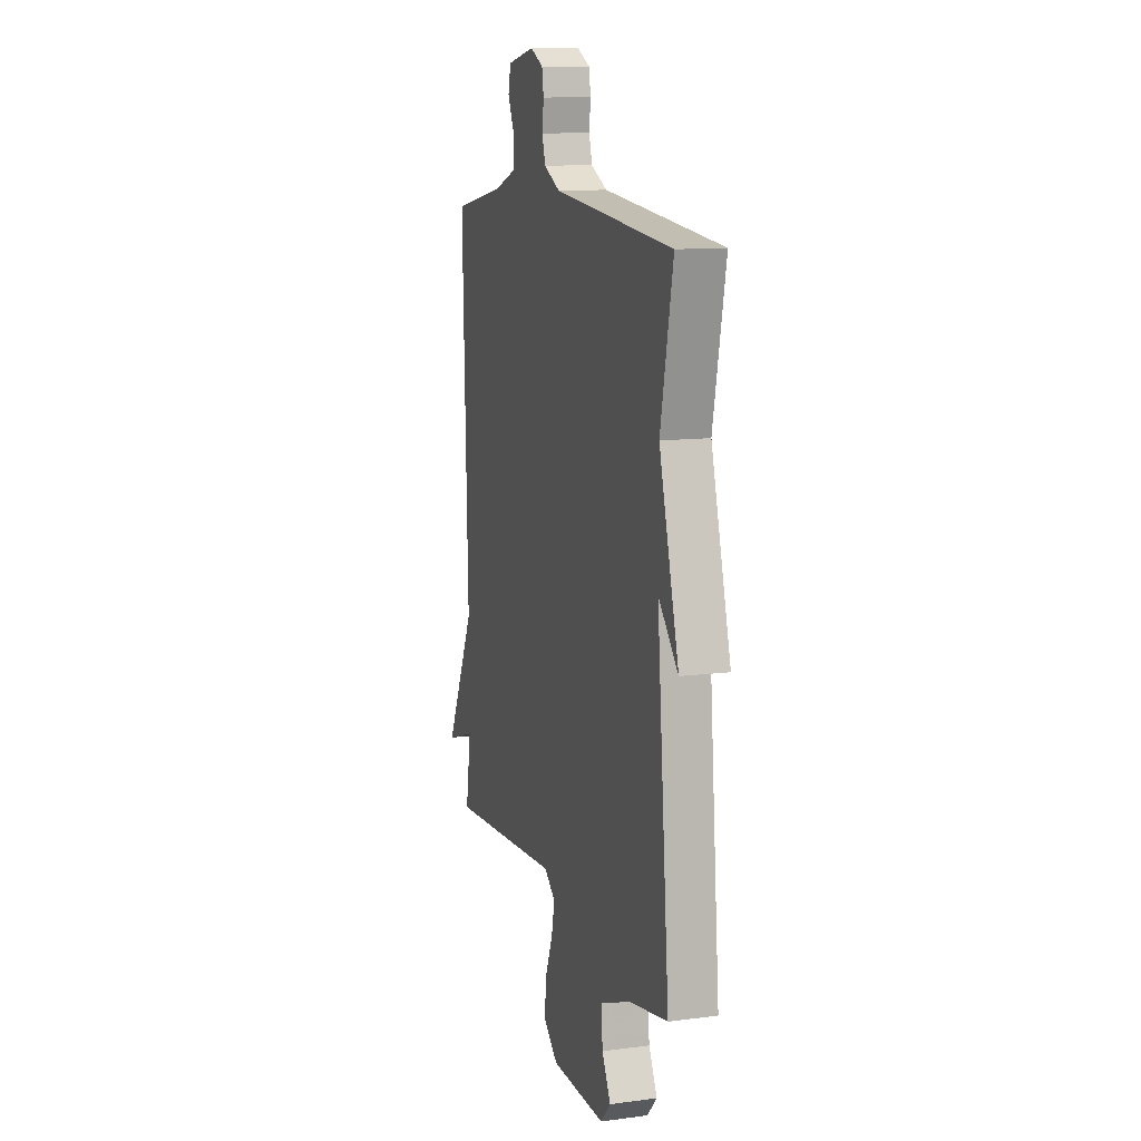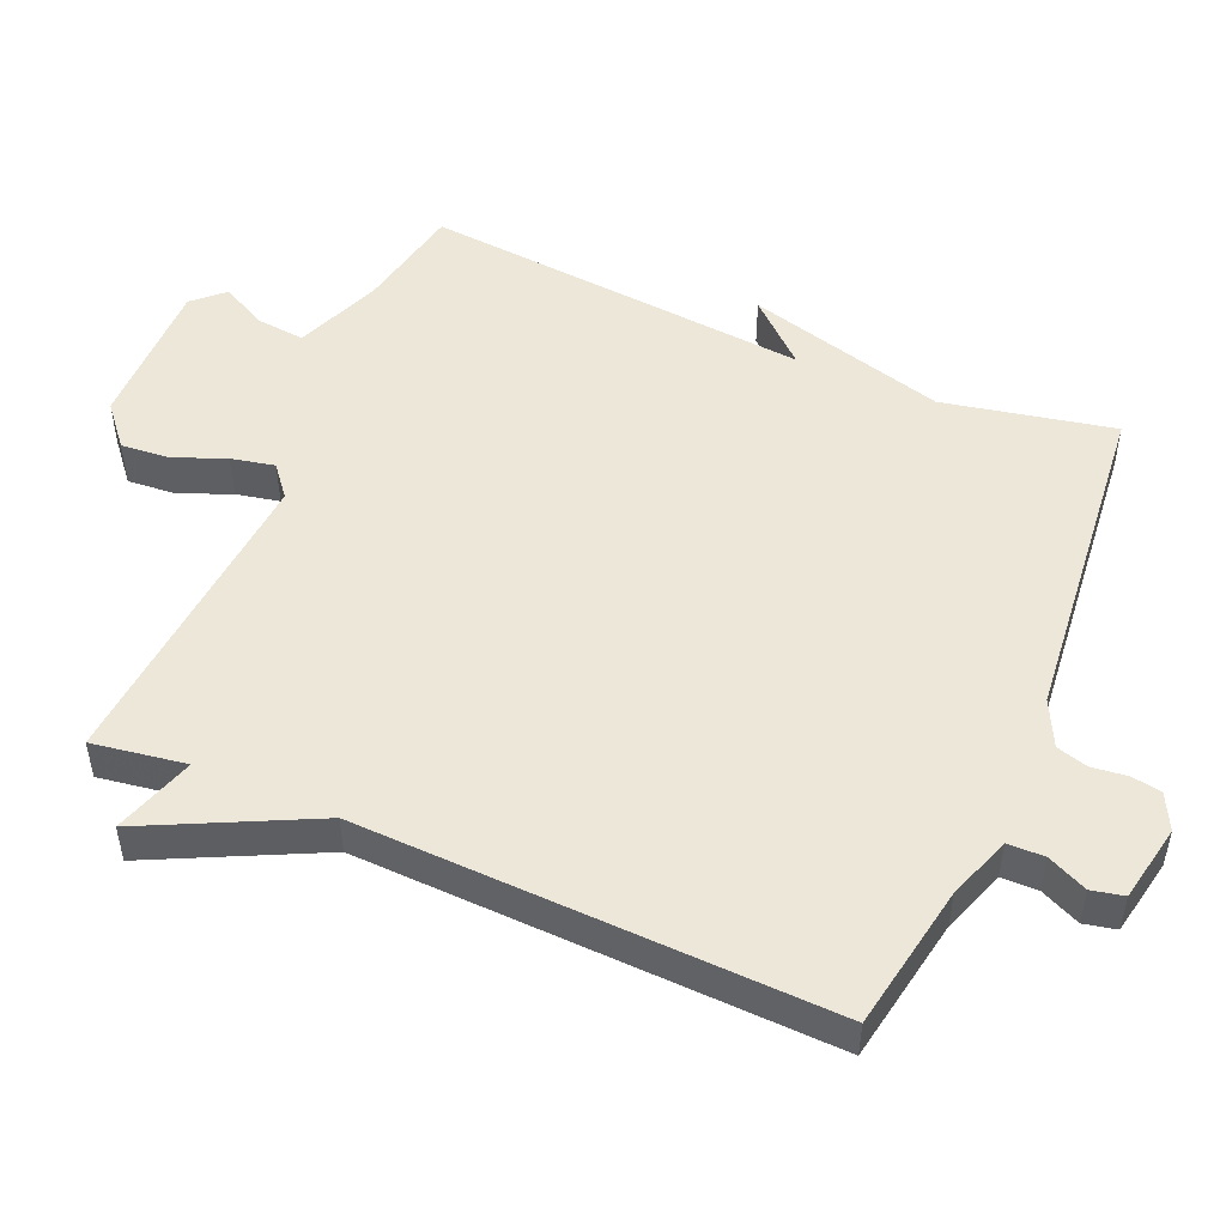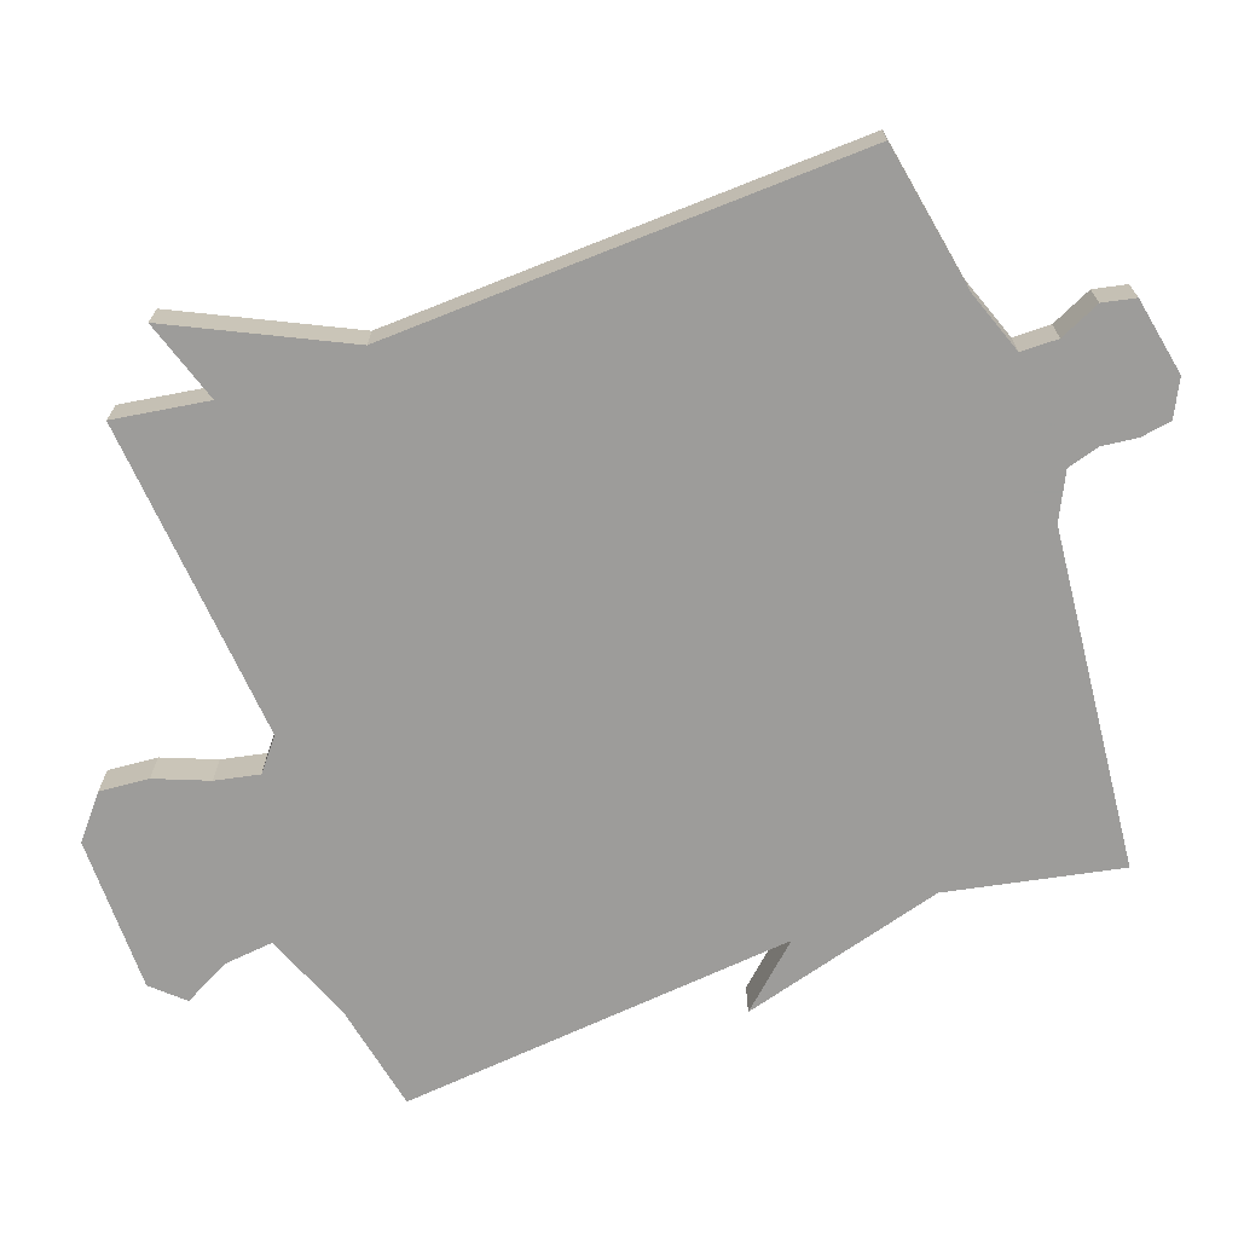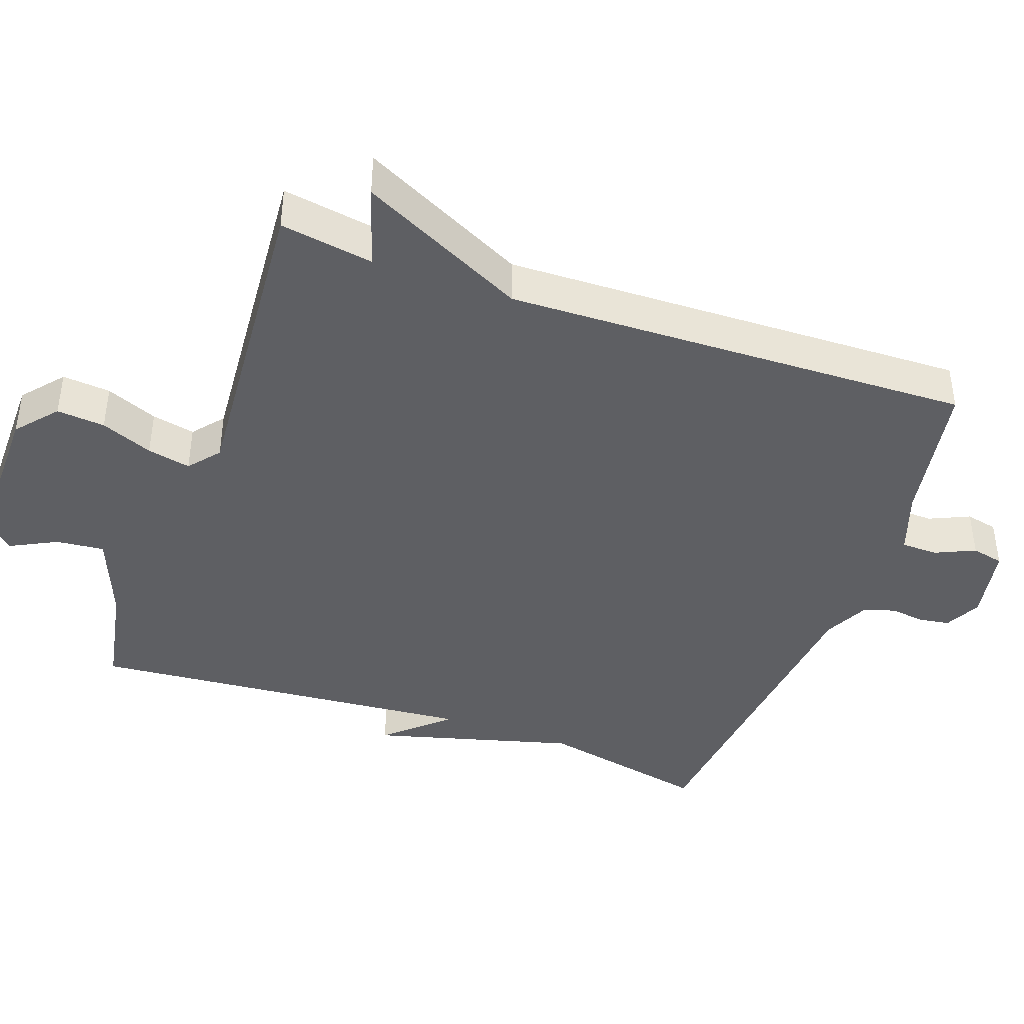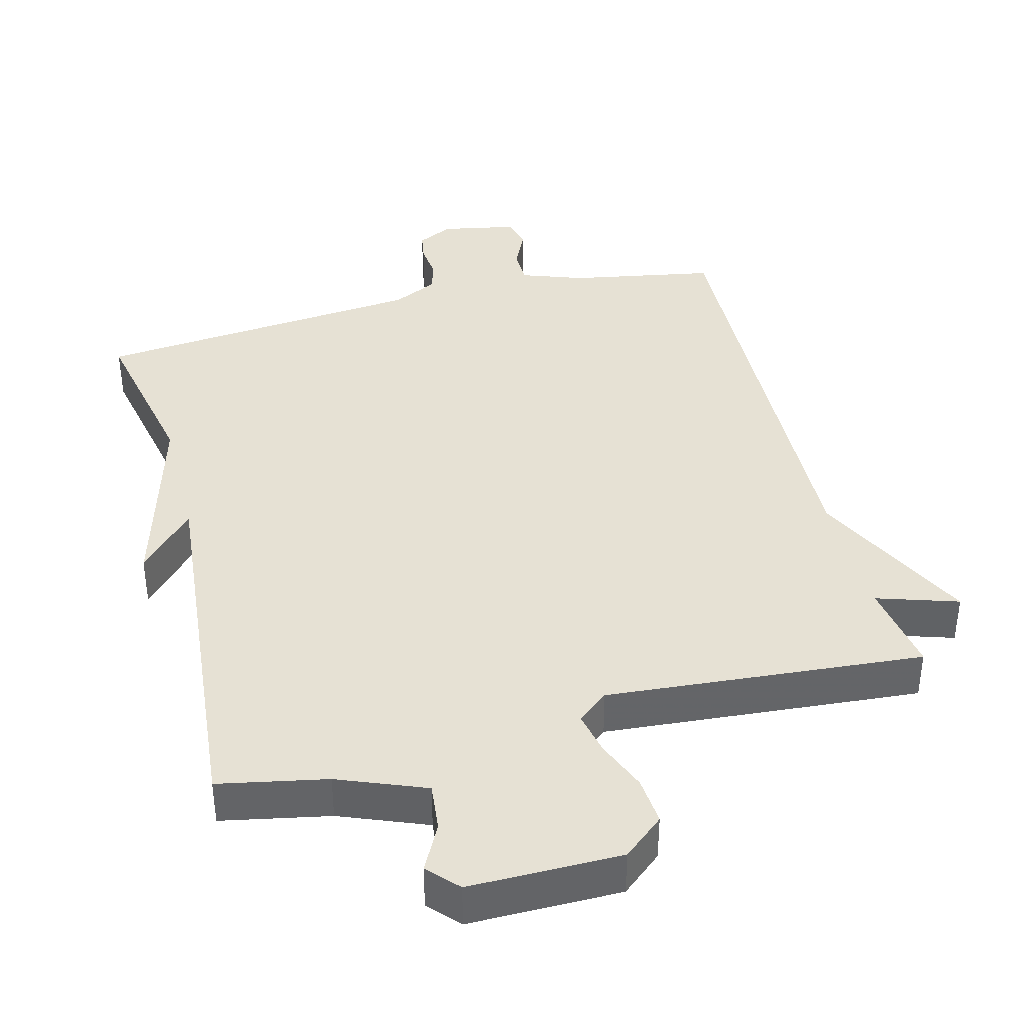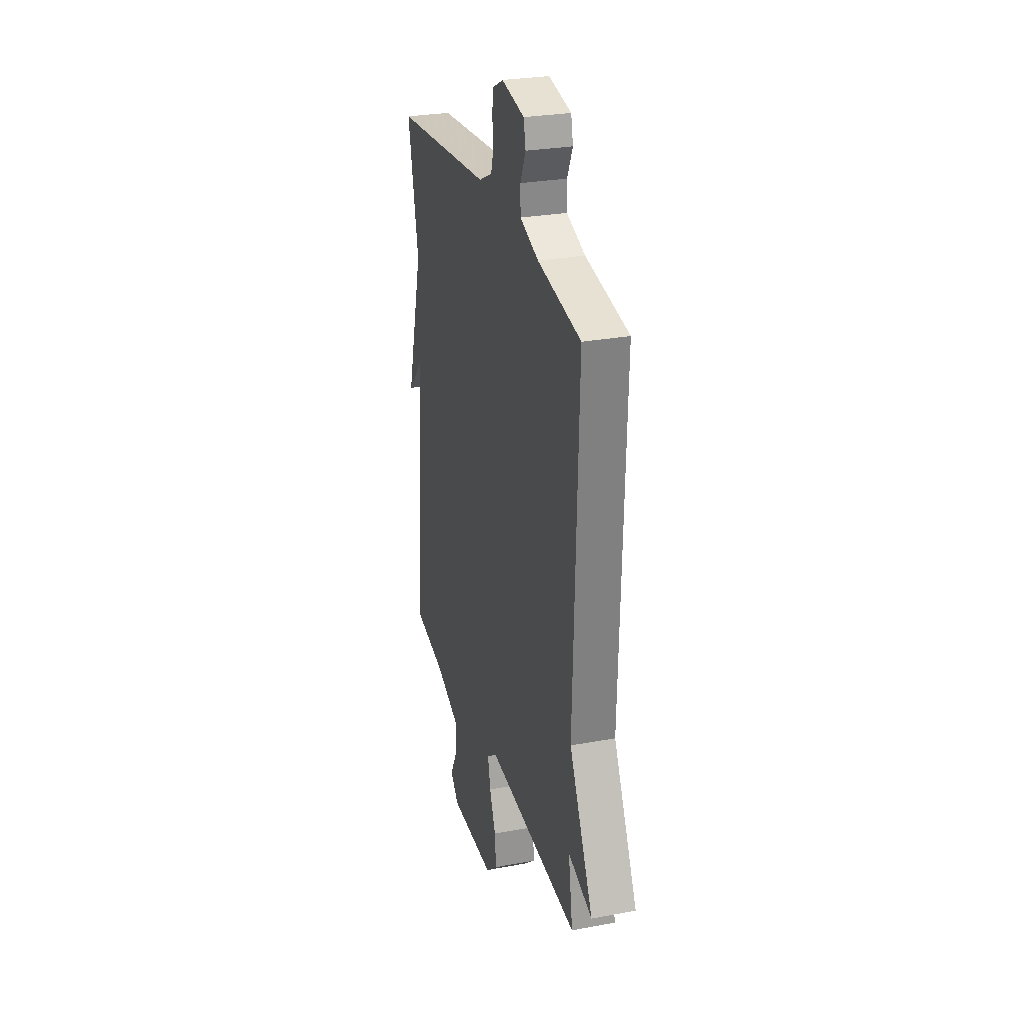
<metadata>
{"format":"obj","ext":"obj","renderer":"f3d","projection":"perspective","resolution":1024,"background":"white","views":[{"elev":11.5,"azim":72.5,"up":"+Z"},{"elev":50.1,"azim":-66.7,"up":"+Y"},{"elev":-70.0,"azim":-70.0,"up":"+Y"},{"elev":-42.0,"azim":-109.8,"up":"+Y"},{"elev":39.1,"azim":165.7,"up":"+Y"},{"elev":28.2,"azim":-105.8,"up":"+Z"}]}
</metadata>
<code>
v -0.5 0.07 -0.5
v -0.479 0.07 -0.367
v -0.595 0.07 -0.404
v -0.479 0.07 -0.167
v -0.5 0.07 0.5
v -0.292 0.07 0.537
v -0.202 0.07 0.569
v -0.201 0.07 0.621
v -0.227 0.07 0.678
v -0.217 0.07 0.724
v -0.107 0.07 0.745
v -0.056 0.07 0.719
v -0.049 0.07 0.676
v -0.055 0.07 0.626
v -0.042 0.07 0.581
v 0.023 0.07 0.549
v 0.5 0.07 0.5
v 0.45 0.07 0.257
v 0.529 0.07 -0.03
v 0.45 0.07 0.057
v 0.5 0.07 -0.5
v 0.346 0.07 -0.53
v 0.222 0.07 -0.579
v 0.229 0.07 -0.648
v 0.263 0.07 -0.714
v 0.223 0.07 -0.757
v 0.006 0.07 -0.755
v -0.052 0.07 -0.706
v -0.046 0.07 -0.637
v -0.016 0.07 -0.563
v -0.003 0.07 -0.501
v -0.047 0.07 -0.465
v -0.5 0 -0.5
v -0.479 0 -0.367
v -0.595 0 -0.404
v -0.479 0 -0.167
v -0.5 0 0.5
v -0.292 0 0.537
v -0.202 0 0.569
v -0.201 0 0.621
v -0.227 0 0.678
v -0.217 0 0.724
v -0.107 0 0.745
v -0.056 0 0.719
v -0.049 0 0.676
v -0.055 0 0.626
v -0.042 0 0.581
v 0.023 0 0.549
v 0.5 0 0.5
v 0.45 0 0.257
v 0.529 0 -0.03
v 0.45 0 0.057
v 0.5 0 -0.5
v 0.346 0 -0.53
v 0.222 0 -0.579
v 0.229 0 -0.648
v 0.263 0 -0.714
v 0.223 0 -0.757
v 0.006 0 -0.755
v -0.052 0 -0.706
v -0.046 0 -0.637
v -0.016 0 -0.563
v -0.003 0 -0.501
v -0.047 0 -0.465
f 28 29 30
f 27 28 30
f 26 27 30
f 25 26 30
f 24 25 30
f 23 24 30 31
f 22 23 31 32
f 20 21 22 32
f 18 19 20
f 16 17 18
f 32 1 2
f 20 32 2
f 18 20 2
f 16 18 2
f 15 16 2
f 12 13 14
f 11 12 14
f 10 11 14
f 9 10 14
f 8 9 14
f 7 8 14 15
f 4 5 6
f 7 15 2
f 6 7 2
f 4 6 2
f 2 3 4
f 62 61 60
f 62 60 59
f 62 59 58
f 62 58 57
f 62 57 56
f 63 62 56 55
f 64 63 55 54
f 64 54 53 52
f 52 51 50
f 50 49 48
f 34 33 64
f 34 64 52
f 34 52 50
f 34 50 48
f 34 48 47
f 46 45 44
f 46 44 43
f 46 43 42
f 46 42 41
f 46 41 40
f 47 46 40 39
f 38 37 36
f 34 47 39
f 34 39 38
f 34 38 36
f 36 35 34
f 1 33 34 2
f 2 34 35 3
f 3 35 36 4
f 4 36 37 5
f 5 37 38 6
f 6 38 39 7
f 7 39 40 8
f 8 40 41 9
f 9 41 42 10
f 10 42 43 11
f 11 43 44 12
f 12 44 45 13
f 13 45 46 14
f 14 46 47 15
f 15 47 48 16
f 16 48 49 17
f 17 49 50 18
f 18 50 51 19
f 19 51 52 20
f 20 52 53 21
f 21 53 54 22
f 22 54 55 23
f 23 55 56 24
f 24 56 57 25
f 25 57 58 26
f 26 58 59 27
f 27 59 60 28
f 28 60 61 29
f 29 61 62 30
f 30 62 63 31
f 31 63 64 32
f 32 64 33 1

</code>
